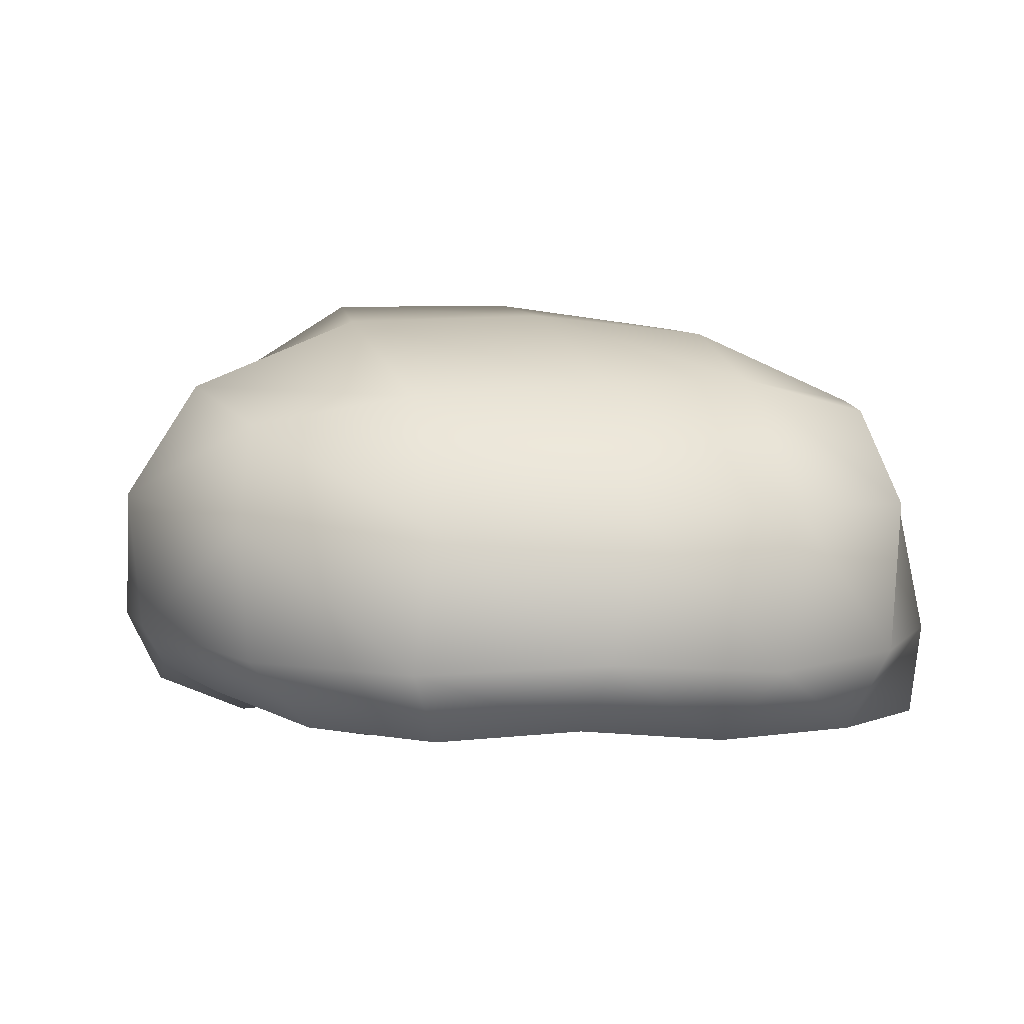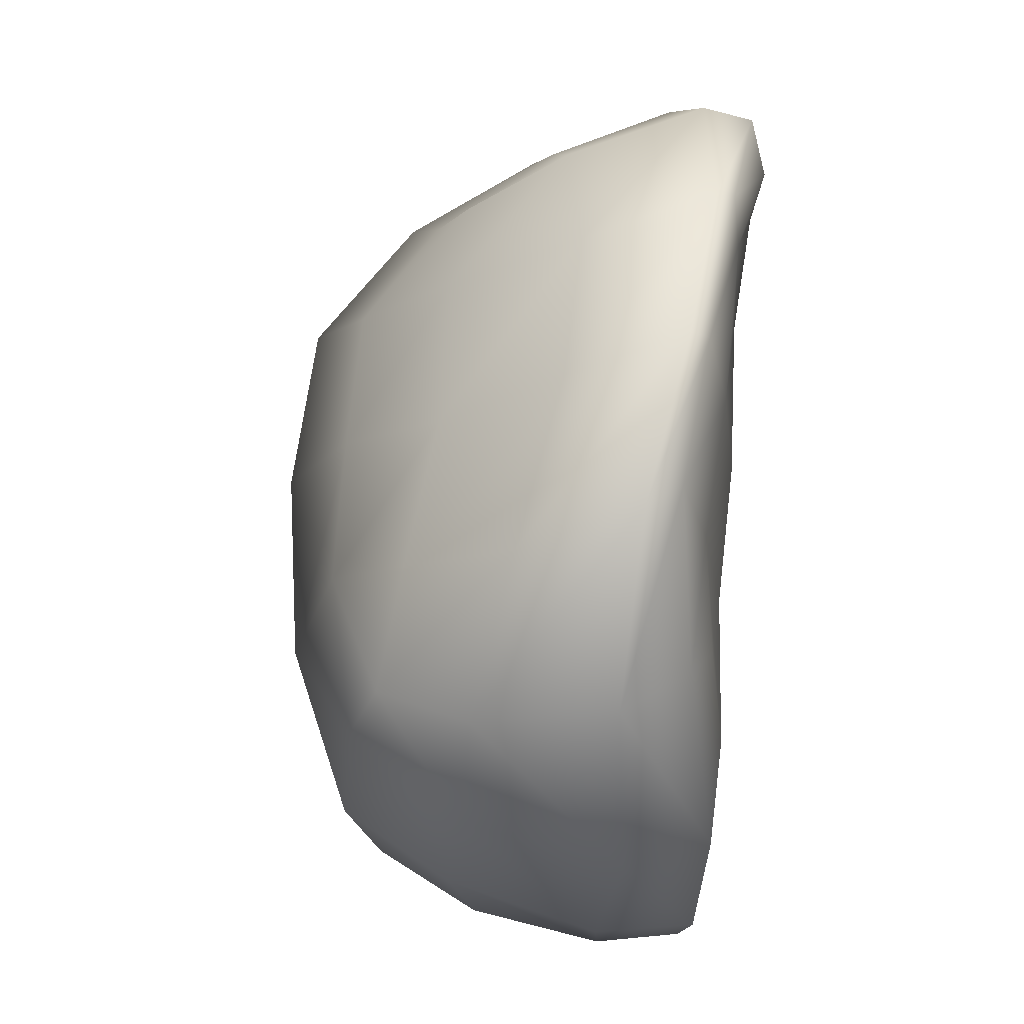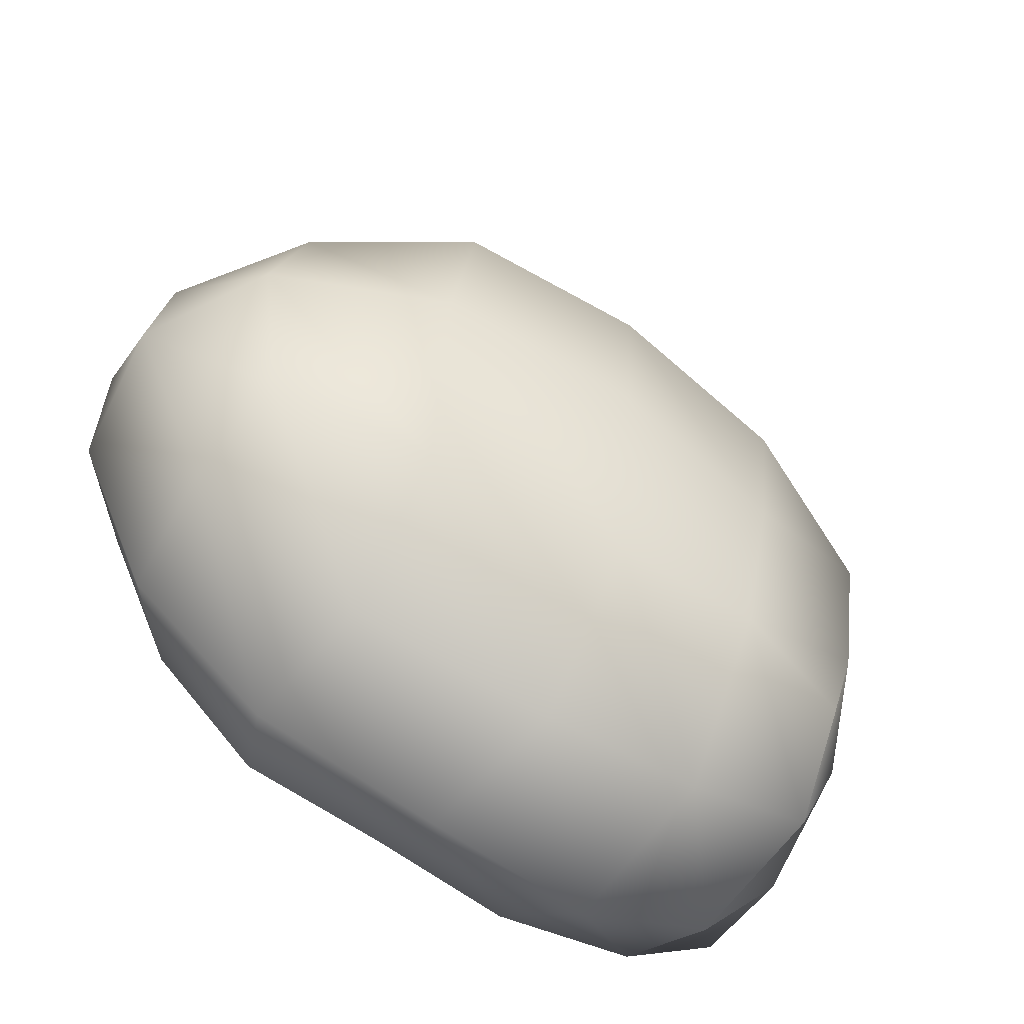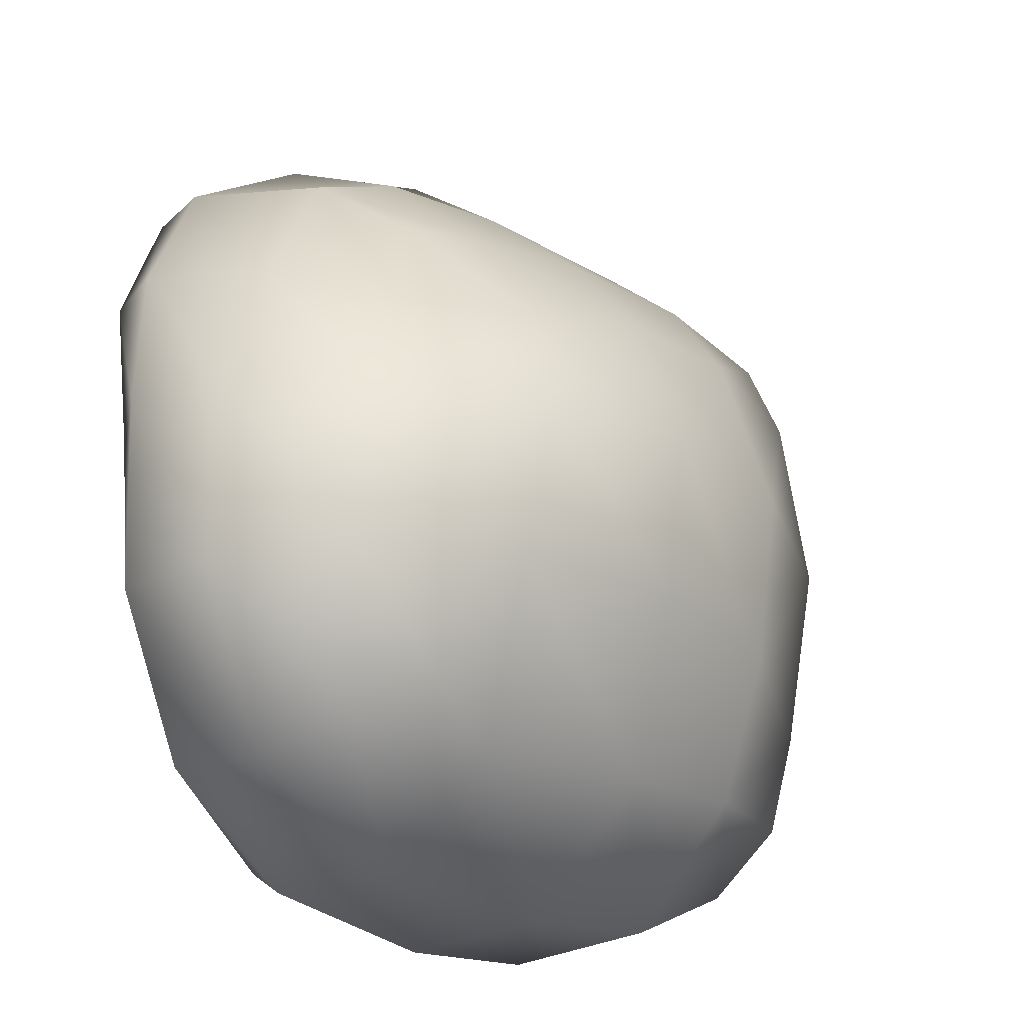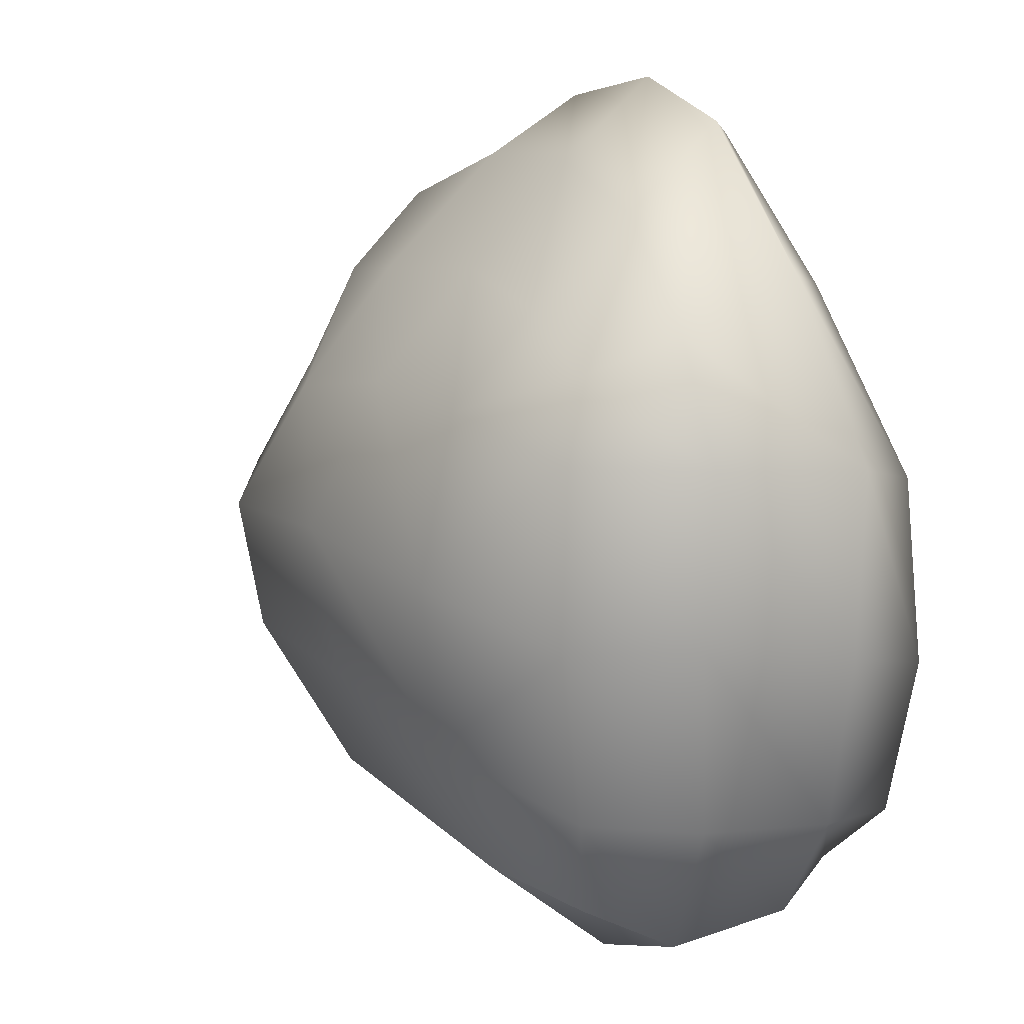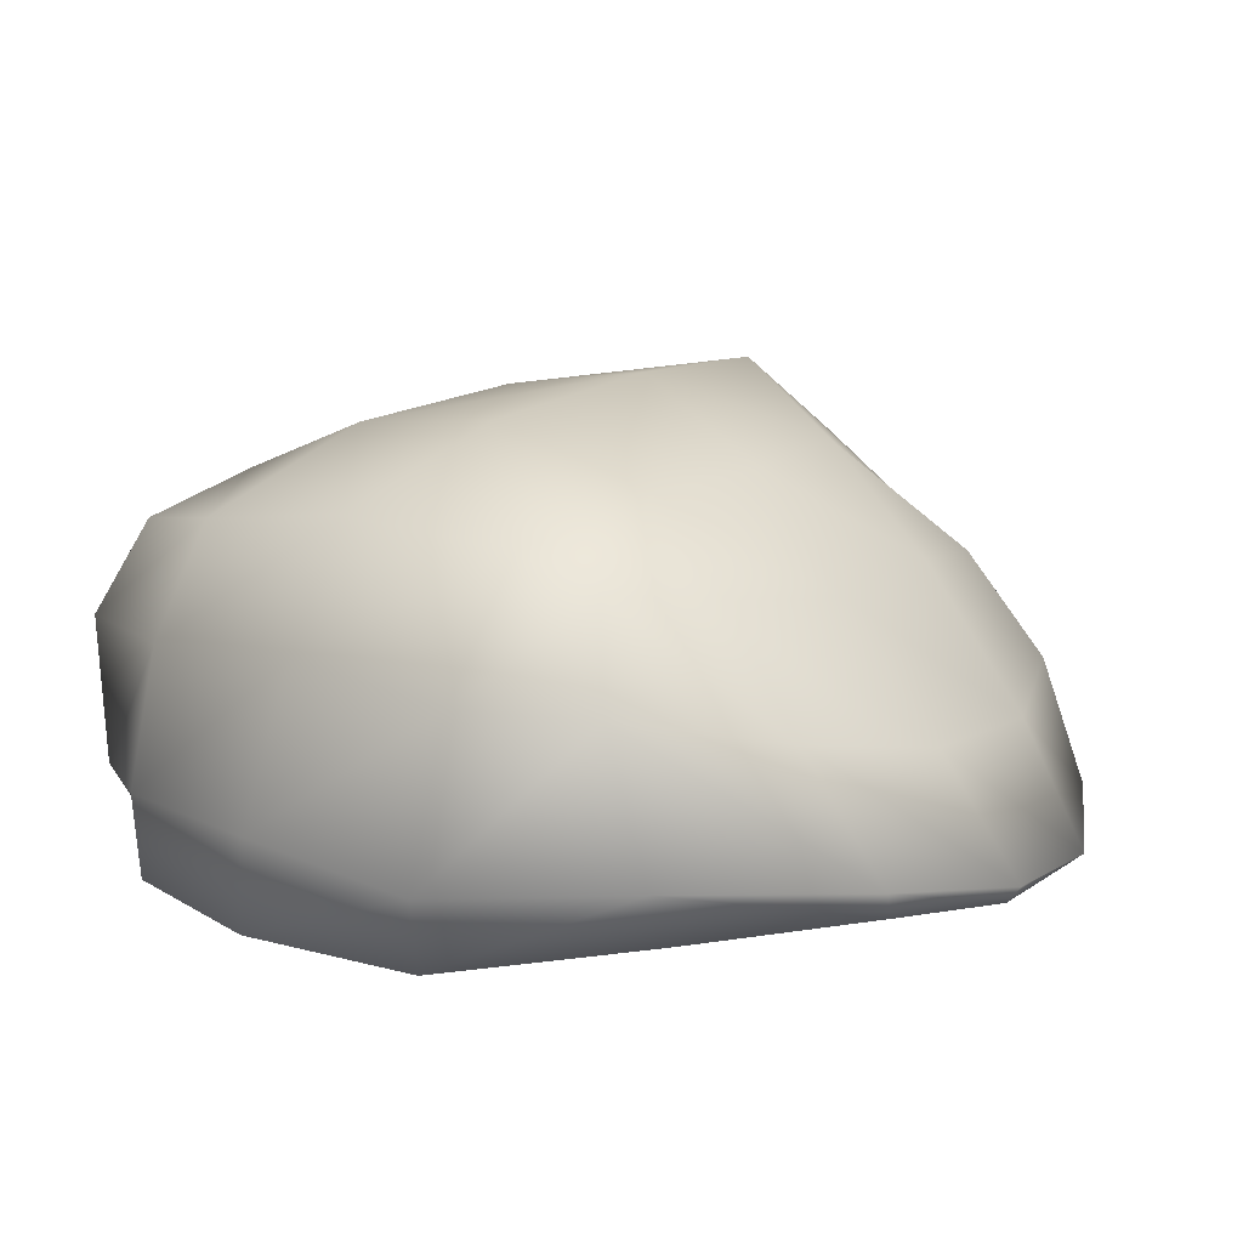
<metadata>
{"format":"obj","ext":"obj","renderer":"f3d","projection":"perspective","resolution":1024,"background":"white","views":[{"elev":0.1,"azim":168.8,"up":"+Y"},{"elev":66.5,"azim":-85.7,"up":"+Z"},{"elev":-68.0,"azim":146.8,"up":"+Z"},{"elev":-21.1,"azim":132.1,"up":"+Z"},{"elev":18.0,"azim":-121.3,"up":"+Z"},{"elev":12.9,"azim":-49.3,"up":"+Y"}]}
</metadata>
<code>
o Rock_A_03_LOD1_Cube.540
v 23.84 -0.1326 18.63
v 23.53 1.524 18.56
v 26.09 -0.1602 18.87
v 26.72 1.433 18.62
v 23.93 -0.06663 21.26
v 23.6 1.53 21.32
v 26.53 -0.2151 21.43
v 26.28 1.309 21.32
v 24.99 -0.07866 18.55
v 23.47 0.2859 18.26
v 24.89 1.657 18.57
v 26.74 0.249 18.52
v 26.5 -0.02544 20.07
v 26.8 1.691 20.12
v 26.71 0.1307 21.75
v 25.09 -0.05187 21.69
v 24.92 1.338 21.57
v 23.45 0.3714 21.7
v 23.64 -0.1507 19.76
v 23.37 1.739 20.03
v 25.12 2.198 20.26
v 25.15 -0.1828 19.79
v 22.85 0.3937 19.92
v 25.04 0.1687 22.46
v 27.28 0.4174 20.27
v 25.04 0.2535 17.84
v 24.38 -0.1123 18.57
v 23.41 1.037 18.28
v 25.92 1.578 18.5
v 26.43 -0.09292 18.64
v 26.28 -0.05641 19.34
v 26.46 1.501 20.77
v 26.72 -0.1248 21.64
v 25.99 -0.08403 21.63
v 24.17 1.443 21.52
v 23.71 0.04479 21.57
v 23.71 -0.1716 20.59
v 23.43 1.602 19.09
v 25.58 -0.153 18.67
v 23.66 -0.1217 18.39
v 24.16 1.685 18.58
v 26.79 0.919 18.44
v 26.58 -0.1886 20.88
v 26.95 1.66 19.35
v 26.42 0.811 21.67
v 24.4 0.007603 21.58
v 25.76 1.362 21.42
v 23.41 1.067 21.49
v 23.64 -0.1069 19.05
v 23.51 1.674 20.93
v 24.17 2.075 20.19
v 26.08 2.163 20.12
v 25.02 1.84 21.02
v 25.08 2.07 19.43
v 24.5 -0.1614 19.8
v 25.74 -0.05087 19.98
v 24.96 -0.1065 19.18
v 25.19 -0.1605 20.67
v 23.04 0.3655 18.95
v 22.95 0.2873 20.83
v 22.97 -0.1171 19.75
v 23.03 1.169 20.06
v 24.2 0.3264 22.35
v 25.92 0.06319 22.24
v 25.06 0.0751 22.38
v 24.97 0.7375 22.07
v 27.12 0.2873 21.05
v 27.23 0.3921 19.29
v 27.08 0.134 20.13
v 27.24 1.038 20.22
v 25.99 0.2054 18.02
v 24.16 0.2069 17.9
v 25.15 -0.08292 18.07
v 24.87 0.9764 17.94
v 24.07 1.024 17.99
v 24.41 -0.146 18.14
v 25.85 -0.1339 18.19
v 27.31 1.085 19.26
v 26.86 0.05323 19.25
v 27.07 -0.000195 20.97
v 25.75 0.7013 21.99
v 25.97 -0.02486 22.12
v 24.36 0.1577 22.26
v 23.1 1.083 20.91
v 23.15 -0.1362 20.67
v 23.13 -0.08572 18.89
v 25.94 -0.1317 20.81
v 25.53 -0.06265 19.33
v 24.34 -0.1026 19.14
v 26.12 2.019 19.37
v 25.86 1.847 20.8
v 24.27 1.831 21.03
v 24.2 1.974 19.3
v 24.45 -0.1258 20.65
v 23.14 1.059 19.03
v 24.11 0.9058 21.95
v 26.85 0.8999 20.99
v 25.88 0.8939 18.03
f 32 8 45 97
f 6 48 96 35
f 38 93 41 2
f 38 2 28 95
f 37 94 46 5
f 50 92 51 20
f 21 53 91 52
f 11 54 90 29
f 49 89 55 19
f 22 57 88 56
f 16 58 87 34
f 24 65 82 64
f 59 10 40 86
f 60 23 61 85
f 50 20 62 84
f 18 36 83 63
f 17 66 81 47
f 26 73 76 72
f 67 15 33 80
f 68 25 69 79
f 44 14 70 78
f 12 30 77 71
f 11 74 75 41
f 74 26 72 75
f 75 72 10 28
f 41 75 28 2
f 73 9 27 76
f 76 27 1 40
f 72 76 40 10
f 30 3 39 77
f 77 39 9 73
f 71 77 73 26
f 81 64 15 45
f 78 70 25 68
f 42 78 68 12
f 4 44 78 42
f 79 69 13 31
f 30 79 31 3
f 12 68 79 30
f 80 33 7 43
f 69 80 43 13
f 25 67 80 69
f 66 24 64 81
f 47 81 45 8
f 65 16 34 82
f 82 34 7 33
f 64 82 33 15
f 36 5 46 83
f 83 46 16 65
f 63 83 65 24
f 87 56 13 43
f 84 62 23 60
f 48 84 60 18
f 6 50 84 48
f 85 61 19 37
f 36 85 37 5
f 18 60 85 36
f 86 40 1 49
f 61 86 49 19
f 23 59 86 61
f 58 22 56 87
f 34 87 43 7
f 57 9 39 88
f 88 39 3 31
f 56 88 31 13
f 1 27 89 49
f 89 27 9 57
f 55 89 57 22
f 54 21 52 90
f 90 52 14 44
f 29 90 44 4
f 53 17 47 91
f 91 47 8 32
f 52 91 32 14
f 6 35 92 50
f 92 35 17 53
f 51 92 53 21
f 20 51 93 38
f 93 51 21 54
f 41 93 54 11
f 19 55 94 37
f 94 55 22 58
f 46 94 58 16
f 96 63 24 66
f 95 28 10 59
f 62 95 59 23
f 20 38 95 62
f 48 18 63 96
f 35 96 66 17
f 98 71 26 74
f 97 45 15 67
f 70 97 67 25
f 14 32 97 70
f 42 12 71 98
f 29 98 74 11
f 4 42 98 29

</code>
